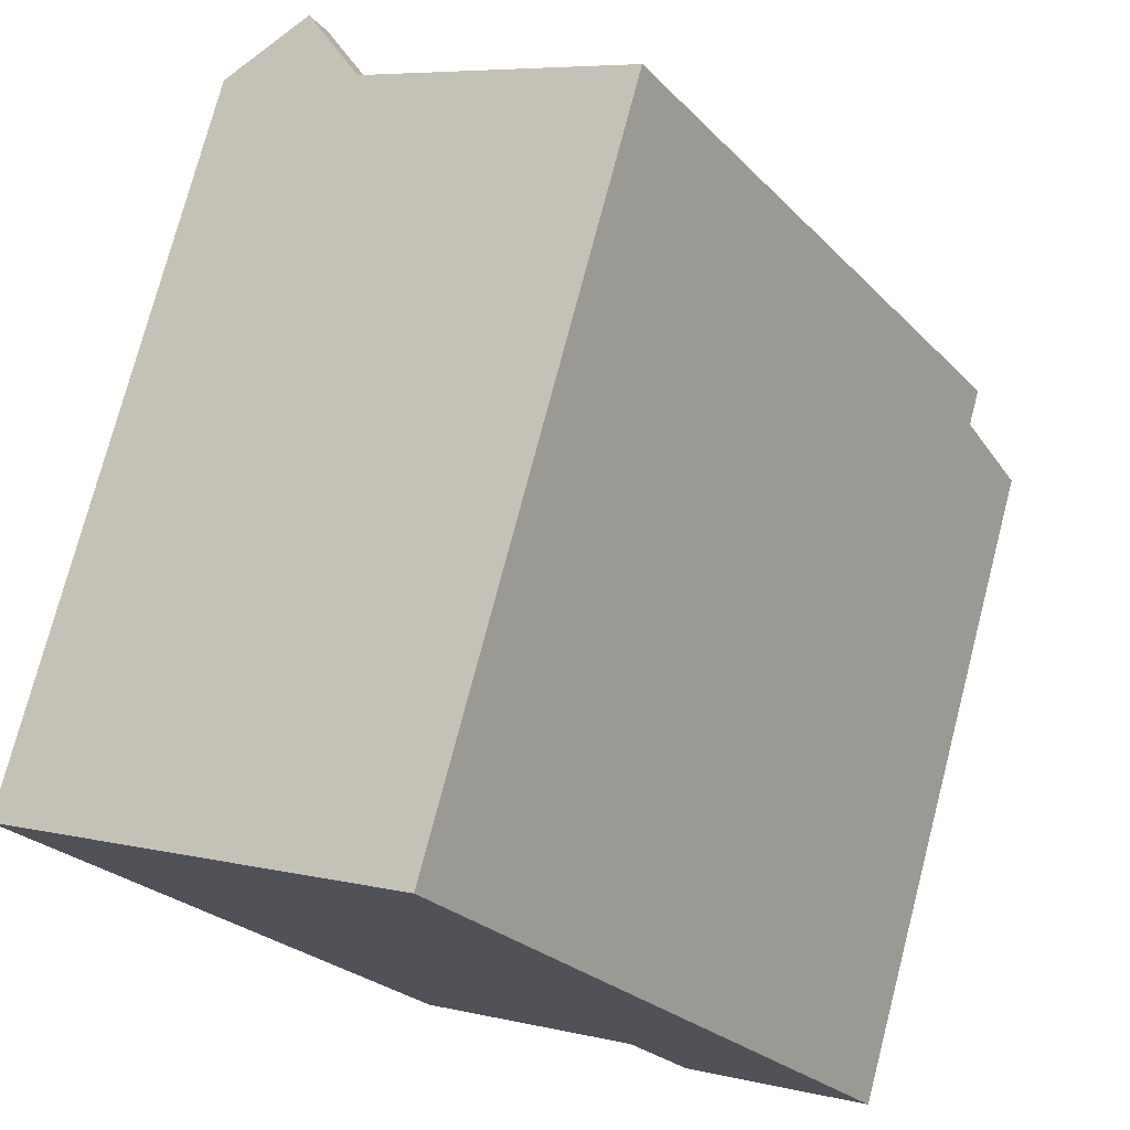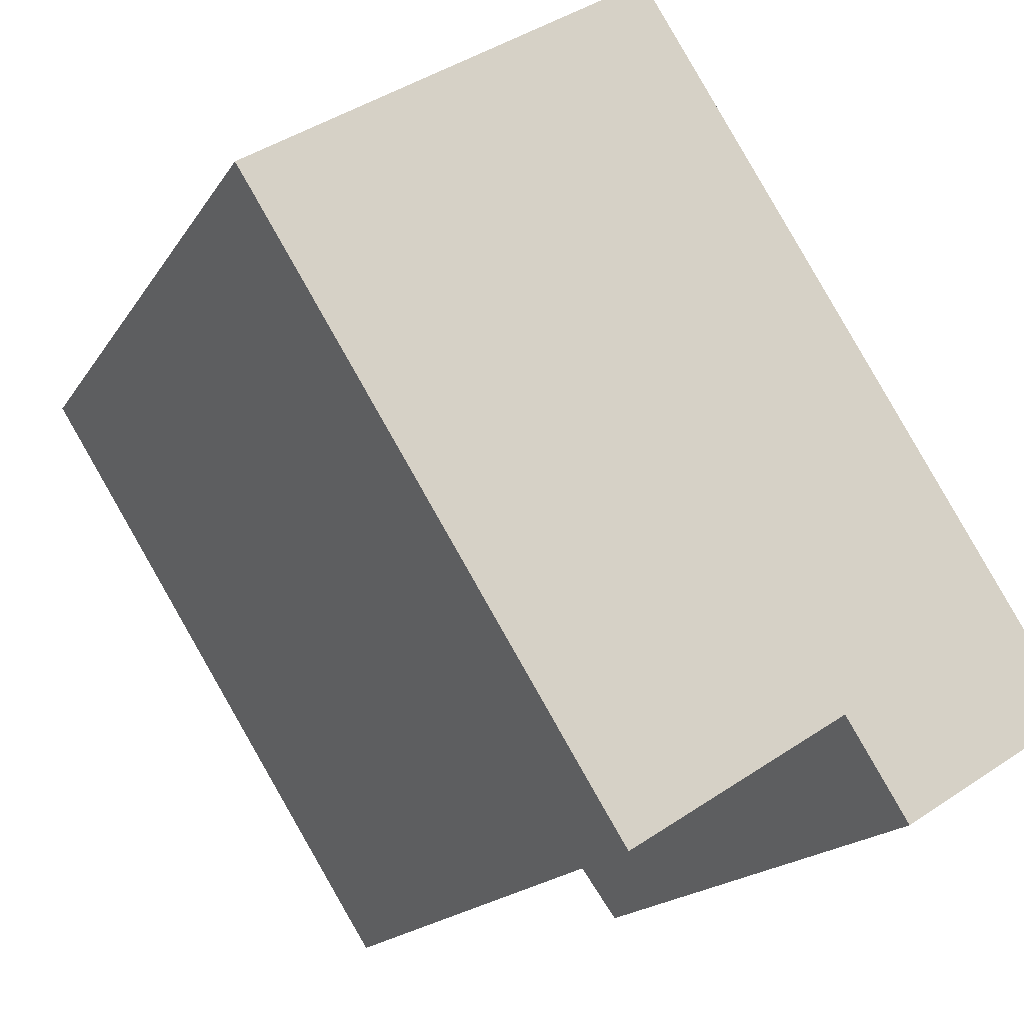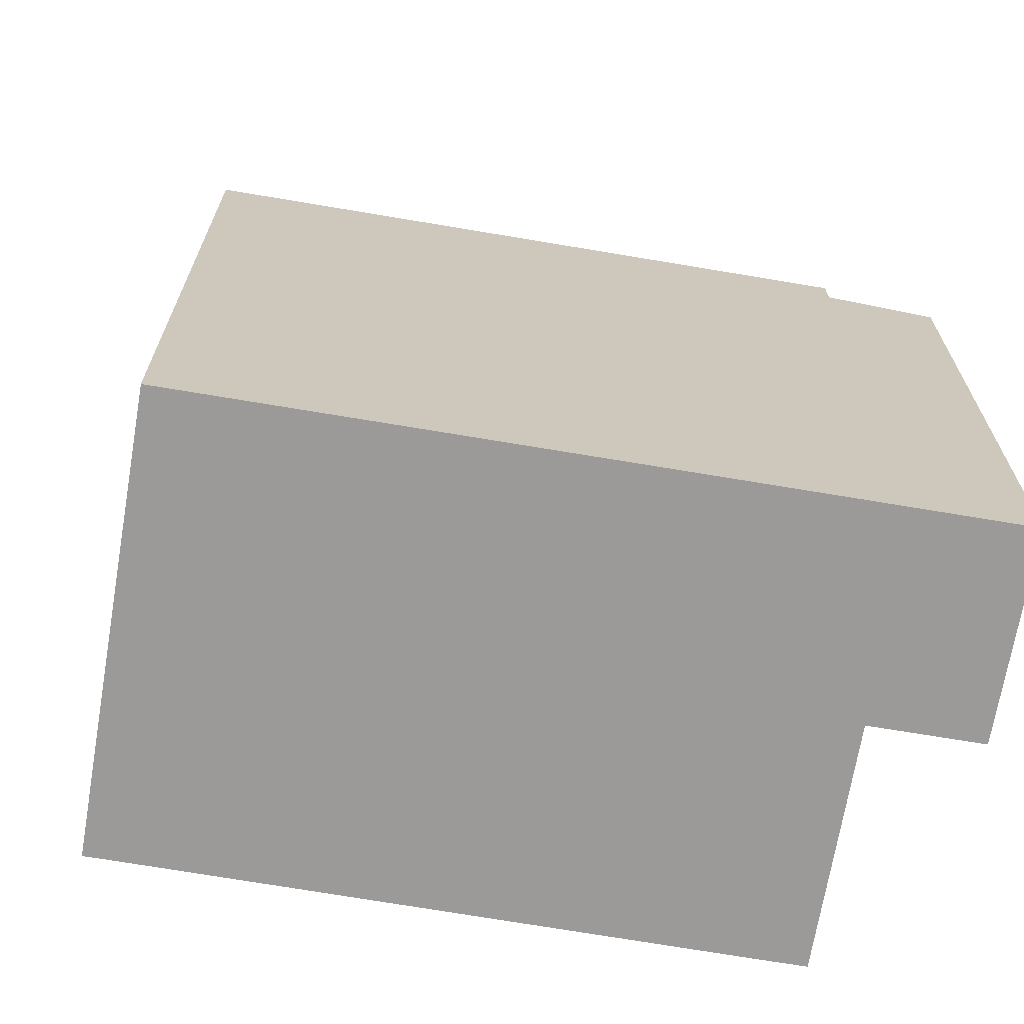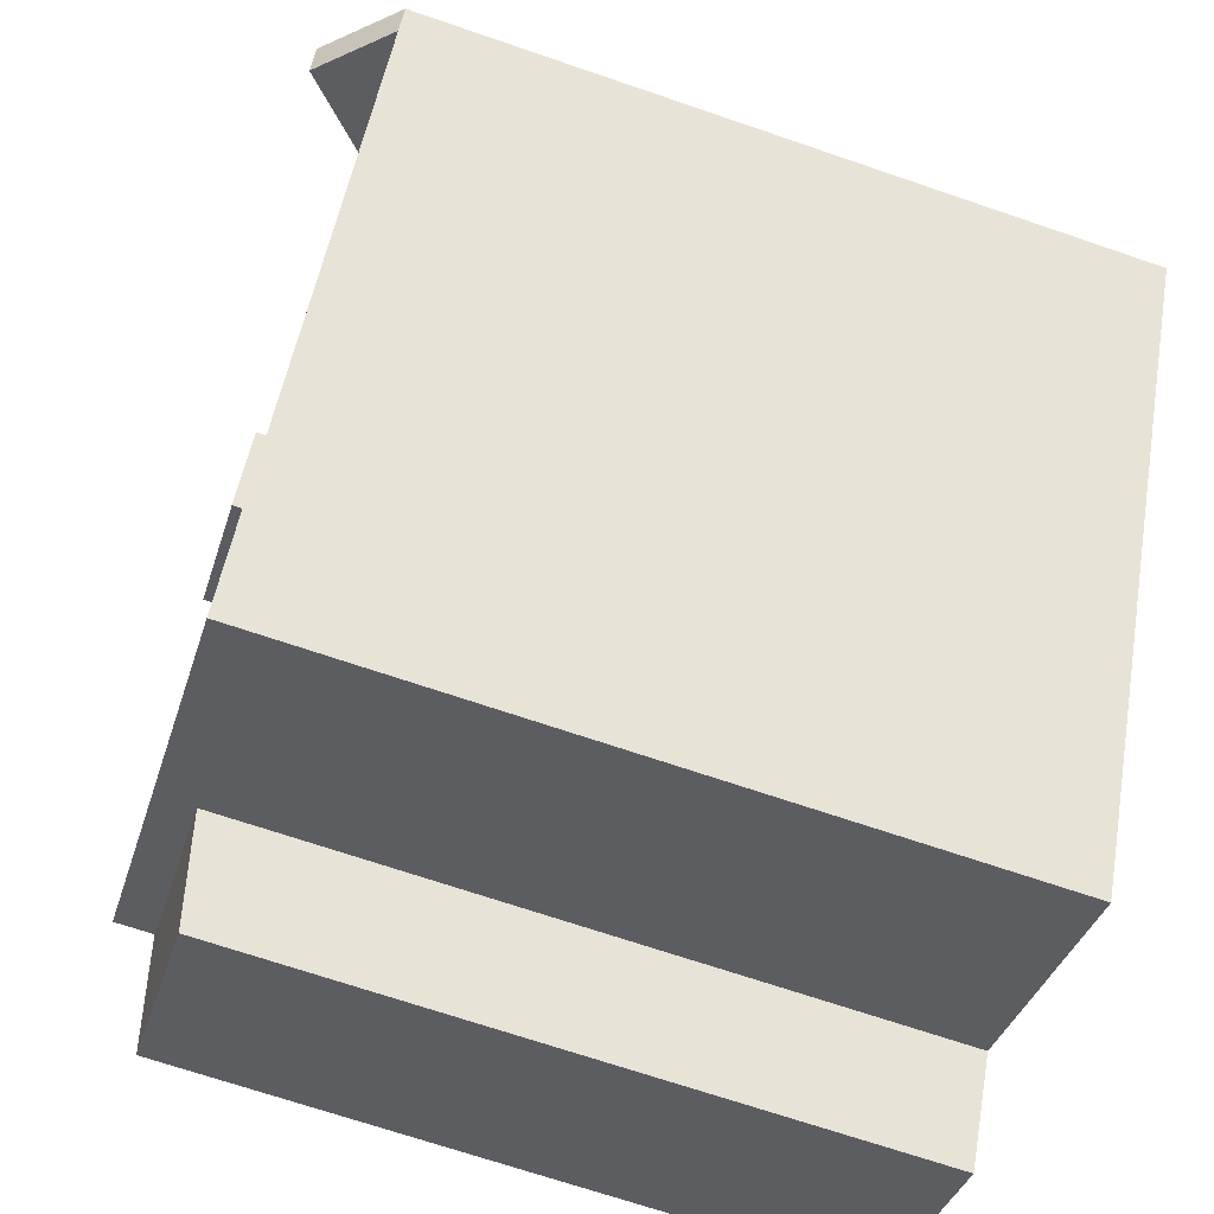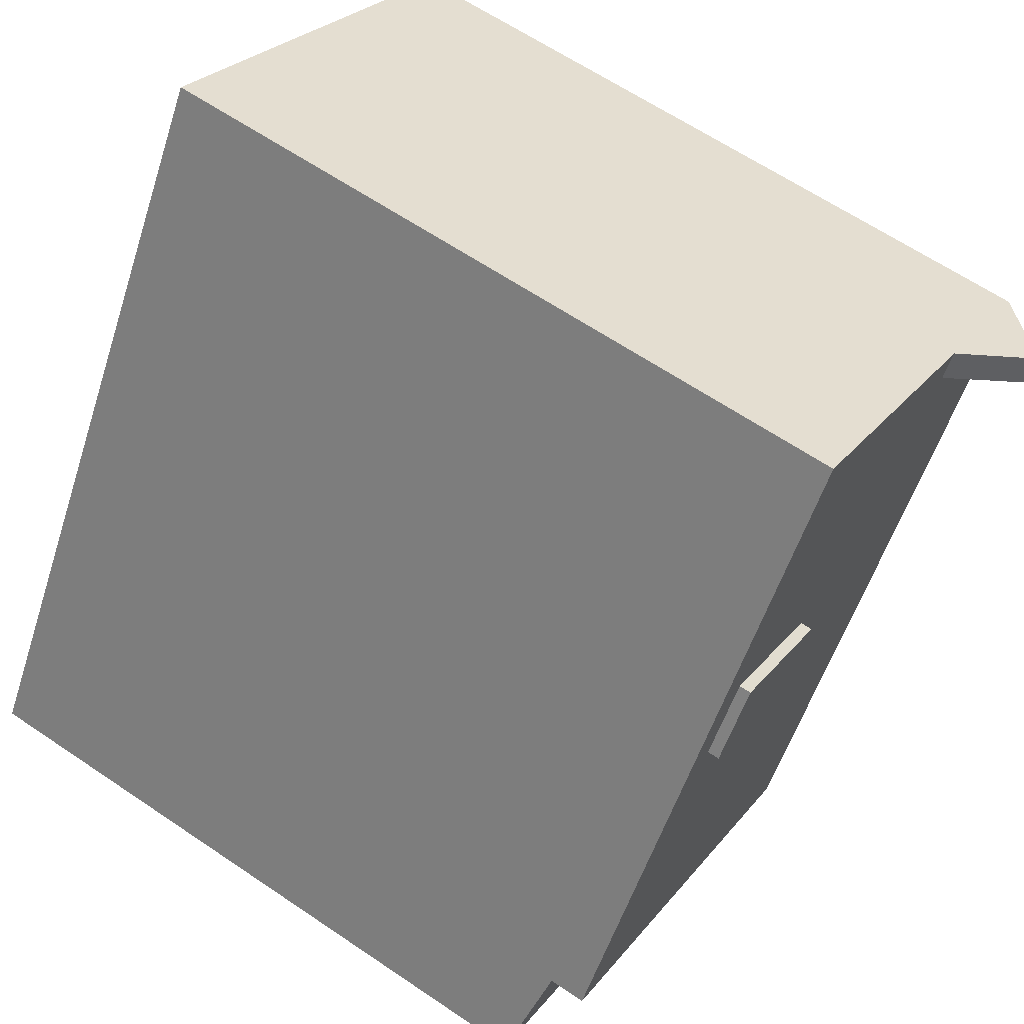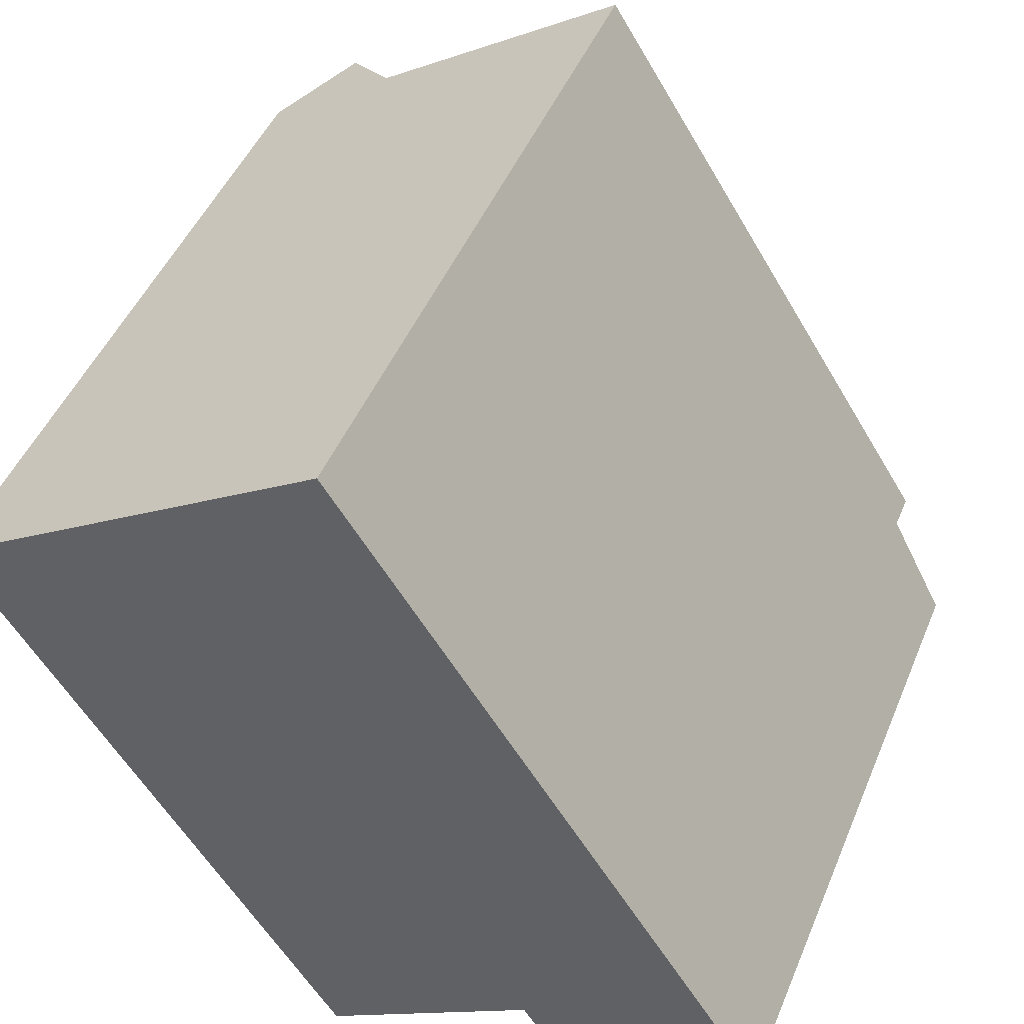
<metadata>
{"format":"obj","ext":"obj","renderer":"f3d","projection":"perspective","resolution":1024,"background":"white","views":[{"elev":75.0,"azim":14.6,"up":"+Z"},{"elev":-16.5,"azim":-21.3,"up":"+Z"},{"elev":-69.5,"azim":48.0,"up":"+Y"},{"elev":-69.3,"azim":-108.9,"up":"+Z"},{"elev":63.0,"azim":124.5,"up":"+Z"},{"elev":46.5,"azim":21.8,"up":"+Z"}]}
</metadata>
<code>
v 4.458 5.188 -3.776
v 5.105 5.191 -3.339
v 5.395 5.137 -3.629
v 4.734 5.131 -4.1
v 3.81 5.185 -4.213
v 4.458 5.188 -3.776
v 4.734 5.131 -4.1
v 4.073 5.125 -4.572
v 4.734 5.131 -4.1
v 5.395 5.137 -3.629
v 5.684 5.082 -3.918
v 5.01 5.073 -4.424
v 4.073 5.125 -4.572
v 4.734 5.131 -4.1
v 5.01 5.073 -4.424
v 4.336 5.064 -4.93
v 5.105 5.191 -3.339
v 5.449 5.245 -2.647
v 5.395 5.137 -3.629
v 5.395 5.137 -3.629
v 5.449 5.245 -2.647
v 6.661 5.04 -3.668
v 4.458 5.188 -3.776
v 5.449 5.245 -2.647
v 5.105 5.191 -3.339
v 2.913 5.245 -4.257
v 4.458 5.188 -3.776
v 3.81 5.185 -4.213
v 2.913 5.245 -4.257
v 5.449 5.245 -2.647
v 4.458 5.188 -3.776
v 2.913 5.245 -4.257
v 3.81 5.185 -4.213
v 4.073 5.125 -4.572
v 5.01 5.073 -4.424
v 5.684 5.082 -3.918
v 6.661 5.04 -3.668
v 5.395 5.137 -3.629
v 6.661 5.04 -3.668
v 5.684 5.082 -3.918
v 3.911 4.992 -5.829
v 5.01 5.073 -4.424
v 6.661 5.04 -3.668
v 3.911 4.992 -5.829
v 4.073 5.125 -4.572
v 4.336 5.064 -4.93
v 3.911 4.992 -5.829
v 4.336 5.064 -4.93
v 5.01 5.073 -4.424
v 2.913 5.245 -4.257
v 4.073 5.125 -4.572
v 3.911 4.992 -5.829
v 3.911 4.992 -5.829
v 6.661 5.04 -3.668
v 6.849 4.993 -3.964
v 5.449 5.245 -2.647
v 5.849 5.246 -2.388
v 6.661 5.04 -3.668
v -1.092 5.851 -5.656
v 2.913 5.851 -4.257
v -0.9577 5.851 -5.869
v -4.087 5.851 3.986
v -0.01667 5.851 6.853
v -3.001 5.851 -2.62
v -4.34 5.851 4.387
v -0.01667 5.851 6.853
v -4.087 5.851 3.986
v -4.244 5.851 3.887
v -4.087 5.851 3.986
v -3.001 5.851 -2.62
v -0.9577 5.851 -5.869
v 2.913 5.851 -4.257
v -0.5747 5.851 -6.471
v -2.619 5.851 -3.228
v 2.913 5.851 -4.257
v -1.092 5.851 -5.656
v -5.182 5.851 3.291
v -4.244 5.851 3.887
v -3.001 5.851 -2.62
v -5.262 5.851 3.24
v -5.182 5.851 3.291
v -3.001 5.851 -2.62
v -3.001 5.851 -2.62
v 2.913 5.851 -4.257
v -2.619 5.851 -3.228
v -6.278 5.851 2.596
v -5.262 5.851 3.24
v -3.001 5.851 -2.62
v 5.449 5.851 -2.647
v 5.52 5.851 -1.869
v 5.849 5.851 -2.388
v 2.913 5.851 -4.257
v 5.52 5.851 -1.869
v 5.449 5.851 -2.647
v -4.34 5.851 4.387
v -0.1417 5.851 7.051
v -0.01667 5.851 6.853
v -0.01667 5.851 6.853
v 5.52 5.851 -1.869
v 2.494 5.851 1.733
v 0.4463 5.851 0.3651
v 2.494 5.851 1.733
v 5.52 5.851 -1.869
v -0.01667 5.851 6.853
v 2.494 5.851 1.733
v 1.733 5.851 2.873
v -3.001 5.851 -2.62
v -0.3147 5.851 1.505
v 0.4463 5.851 0.3651
v -3.001 5.851 -2.62
v 0.4463 5.851 0.3651
v 5.52 5.851 -1.869
v -0.3147 5.851 1.505
v -0.01667 5.851 6.853
v 1.733 5.851 2.873
v -3.001 5.851 -2.62
v -0.01667 5.851 6.853
v -0.3147 5.851 1.505
v -3.001 5.851 -2.62
v 5.52 5.851 -1.869
v 2.913 5.851 -4.257
v -5.436 6.894 3.691
v -4.34 5.851 4.387
v -5.182 6.894 3.291
v -5.182 6.894 3.291
v -4.34 5.851 4.387
v -4.087 5.851 3.986
v -6.278 5.851 2.596
v -5.436 6.894 3.691
v -5.182 6.894 3.291
v -6.532 5.851 2.995
v -5.436 6.894 3.691
v -6.278 5.851 2.596
v -0.3147 6.045 1.505
v 1.733 6.045 2.873
v 2.494 6.045 1.733
v 0.4463 6.045 0.3651
v 5.849 -5.817 -2.388
v 6.661 -5.817 -3.668
v 6.661 5.04 -3.668
v 5.849 5.246 -2.388
v 6.661 -5.817 -3.668
v 6.849 -5.817 -3.964
v 6.849 4.993 -3.964
v 6.661 5.04 -3.668
v -0.1417 -5.817 7.051
v -0.01667 -5.817 6.853
v -0.01667 5.851 6.853
v -0.1417 5.851 7.051
v -0.01667 -5.817 6.853
v 5.52 -5.817 -1.869
v 5.52 5.851 -1.869
v -0.01667 5.851 6.853
v 5.685 -5.817 -2.128
v 5.849 5.246 -2.388
v 5.849 5.851 -2.388
v 5.685 -5.817 -2.128
v 5.849 -5.817 -2.388
v 5.849 5.246 -2.388
v 5.52 5.851 -1.869
v 5.52 -5.817 -1.869
v 5.685 -5.817 -2.128
v 5.52 5.851 -1.869
v 5.685 -5.817 -2.128
v 5.849 5.851 -2.388
v 3.911 4.992 -5.829
v 5.38 -5.817 -4.896
v 3.911 -5.817 -5.829
v 5.38 -5.817 -4.896
v 6.849 4.993 -3.964
v 6.849 -5.817 -3.964
v 3.911 4.992 -5.829
v 6.849 4.993 -3.964
v 5.38 -5.817 -4.896
v 2.913 5.245 -4.257
v 3.412 -5.817 -5.043
v 2.913 -5.817 -4.257
v 3.412 -5.817 -5.043
v 3.911 4.992 -5.829
v 3.911 -5.817 -5.829
v 2.913 5.245 -4.257
v 3.911 4.992 -5.829
v 3.412 -5.817 -5.043
v -6.278 5.851 2.596
v -3.001 5.851 -2.62
v -3.001 -5.817 -2.62
v -6.278 -5.817 2.596
v -6.532 5.851 2.995
v -6.405 -5.817 2.796
v -6.532 -5.817 2.995
v -6.405 -5.817 2.796
v -6.278 5.851 2.596
v -6.278 -5.817 2.596
v -6.532 5.851 2.995
v -6.278 5.851 2.596
v -6.405 -5.817 2.796
v -0.9577 5.851 -5.869
v -0.5747 5.851 -6.471
v -0.5747 -5.817 -6.471
v -0.9577 -5.817 -5.869
v -1.092 5.851 -5.656
v -0.9577 5.851 -5.869
v -0.9577 -5.817 -5.869
v -1.092 -5.817 -5.656
v -2.619 5.851 -3.228
v -1.092 5.851 -5.656
v -1.092 -5.817 -5.656
v -2.619 -5.817 -3.228
v -3.001 5.851 -2.62
v -2.619 5.851 -3.228
v -2.619 -5.817 -3.228
v -3.001 -5.817 -2.62
v -5.984 -5.817 3.343
v -5.436 -5.817 3.691
v -5.436 5.851 3.691
v -6.532 5.851 2.995
v -6.532 -5.817 2.995
v -5.984 -5.817 3.343
v -6.532 5.851 2.995
v -5.984 -5.817 3.343
v -5.436 5.851 3.691
v -5.436 -5.817 3.691
v -4.34 -5.817 4.387
v -4.34 5.851 4.387
v -5.436 5.851 3.691
v -2.241 -5.817 5.719
v -0.1417 -5.817 7.051
v -0.1417 5.851 7.051
v -4.34 5.851 4.387
v -4.34 -5.817 4.387
v -2.241 -5.817 5.719
v -4.34 5.851 4.387
v -2.241 -5.817 5.719
v -0.1417 5.851 7.051
v -5.436 6.894 3.691
v -5.436 5.851 3.691
v -4.34 5.851 4.387
v -6.532 5.851 2.995
v -5.436 5.851 3.691
v -5.436 6.894 3.691
v -0.5747 5.851 -6.471
v 2.913 5.245 -4.257
v 2.913 -5.817 -4.257
v -0.5747 -5.817 -6.471
v -0.5747 5.851 -6.471
v 2.913 5.851 -4.257
v 2.913 5.245 -4.257
v 5.449 5.851 -2.647
v 5.849 5.851 -2.388
v 5.849 5.246 -2.388
v 5.449 5.245 -2.647
v 2.913 5.851 -4.257
v 5.449 5.851 -2.647
v 5.449 5.245 -2.647
v 2.913 5.245 -4.257
v -5.182 6.894 3.291
v -4.244 5.851 3.887
v -5.182 5.851 3.291
v -5.182 6.894 3.291
v -4.087 5.851 3.986
v -4.244 5.851 3.887
v -6.278 5.851 2.596
v -5.182 6.894 3.291
v -5.262 5.851 3.24
v -5.262 5.851 3.24
v -5.182 6.894 3.291
v -5.182 5.851 3.291
v -0.3147 5.851 1.505
v 1.733 5.851 2.873
v 1.733 6.045 2.873
v -0.3147 6.045 1.505
v 1.733 5.851 2.873
v 2.494 5.851 1.733
v 2.494 6.045 1.733
v 1.733 6.045 2.873
v 0.4463 6.045 0.3651
v 2.494 6.045 1.733
v 2.494 5.851 1.733
v 0.4463 5.851 0.3651
v -0.3147 6.045 1.505
v 0.4463 6.045 0.3651
v 0.4463 5.851 0.3651
v -0.3147 5.851 1.505
v -6.405 -5.817 2.796
v -6.278 -5.817 2.596
v -3.001 -5.817 -2.62
v -2.619 -5.817 -3.228
v -1.092 -5.817 -5.656
v -0.9577 -5.817 -5.869
v -0.5747 -5.817 -6.471
v 2.913 -5.817 -4.257
v 3.412 -5.817 -5.043
v 3.911 -5.817 -5.829
v 5.38 -5.817 -4.896
v 6.849 -5.817 -3.964
v 6.661 -5.817 -3.668
v 5.849 -5.817 -2.388
v 5.685 -5.817 -2.128
v 5.52 -5.817 -1.869
v -0.01667 -5.817 6.853
v -0.1417 -5.817 7.051
v -2.241 -5.817 5.719
v -4.34 -5.817 4.387
v -5.436 -5.817 3.691
v -5.984 -5.817 3.343
v -6.532 -5.817 2.995
g CDNNDG02_0007860
f 4 1 2
f 3 4 2
f 8 5 6
f 7 8 6
f 12 9 10
f 11 12 10
f 16 13 14
f 15 16 14
f 17 18 19
f 20 21 22
f 23 24 25
f 26 27 28
f 29 30 31
f 32 33 34
f 35 36 37
f 38 39 40
f 41 42 43
f 44 45 46
f 47 48 49
f 50 51 52
f 53 54 55
f 56 57 58
f 59 60 61
f 62 63 64
f 65 66 67
f 68 69 70
f 71 72 73
f 74 75 76
f 77 78 79
f 80 81 82
f 83 84 85
f 86 87 88
f 89 90 91
f 92 93 94
f 95 96 97
f 98 99 100
f 101 102 103
f 104 105 106
f 107 108 109
f 110 111 112
f 113 114 115
f 116 117 118
f 119 120 121
f 122 123 124
f 125 126 127
f 128 129 130
f 131 132 133
f 137 134 136
f 136 134 135
f 139 140 138
f 138 140 141
f 143 144 142
f 142 144 145
f 147 148 146
f 146 148 149
f 153 150 152
f 151 152 150
f 154 155 156
f 157 158 159
f 160 161 162
f 163 164 165
f 166 167 168
f 169 170 171
f 172 173 174
f 175 176 177
f 178 179 180
f 181 182 183
f 184 186 187
f 184 185 186
f 188 189 190
f 191 192 193
f 194 195 196
f 197 199 200
f 197 198 199
f 201 203 204
f 201 202 203
f 205 207 208
f 205 206 207
f 210 211 212
f 209 210 212
f 213 214 215
f 216 217 218
f 219 220 221
f 223 224 225
f 225 222 223
f 226 227 228
f 229 230 231
f 232 233 234
f 235 236 237
f 238 239 240
f 242 243 244
f 241 242 244
f 245 246 247
f 251 248 250
f 249 250 248
f 255 252 254
f 253 254 252
f 256 257 258
f 259 260 261
f 262 263 264
f 265 266 267
f 268 270 271
f 268 269 270
f 272 274 275
f 272 273 274
f 279 276 278
f 277 278 276
f 283 280 282
f 282 280 281
f 306 284 305
f 305 284 285
f 294 296 297
f 288 289 291
f 289 290 291
f 288 291 287
f 304 305 285
f 291 286 287
f 286 304 285
f 297 298 291
f 286 303 304
f 291 292 294
f 301 302 300
f 296 294 295
f 292 293 294
f 286 302 303
f 297 291 294
f 286 299 302
f 302 299 300
f 299 291 298
f 286 291 299

</code>
